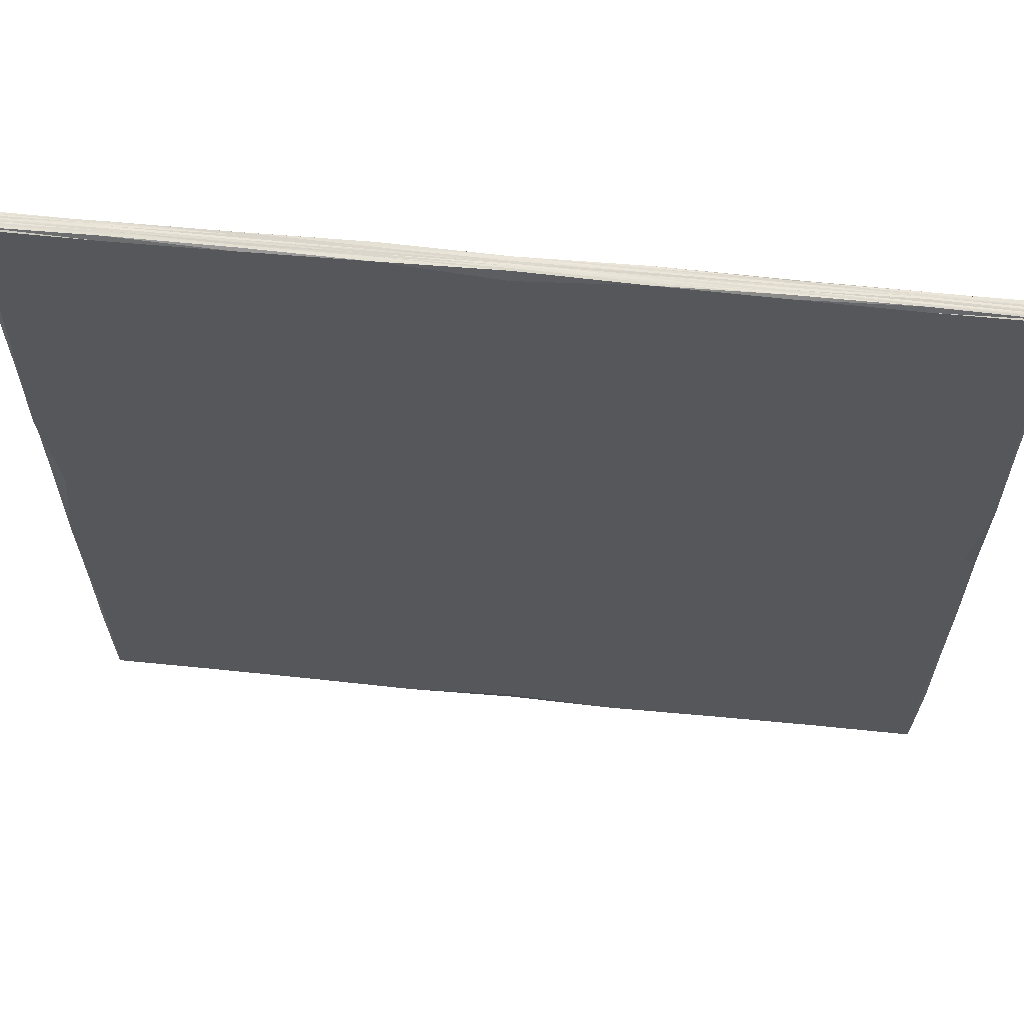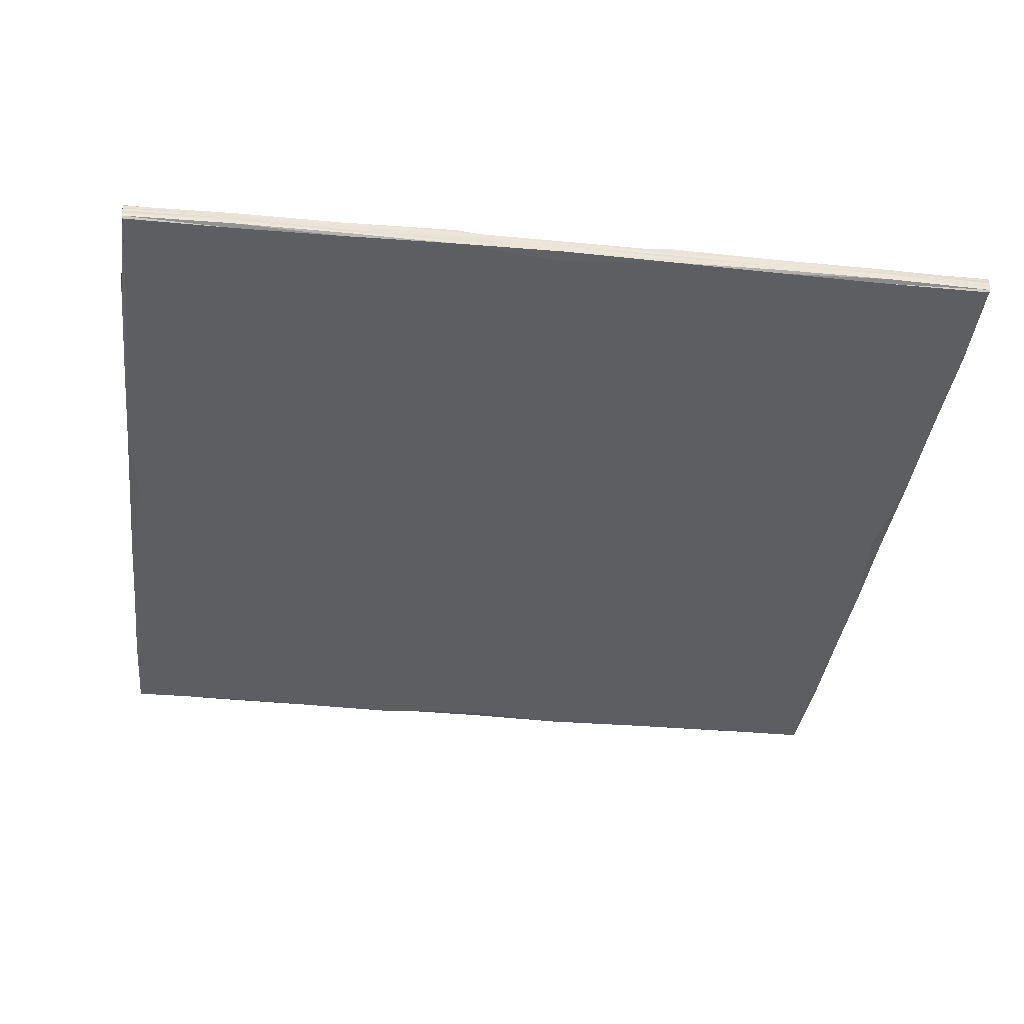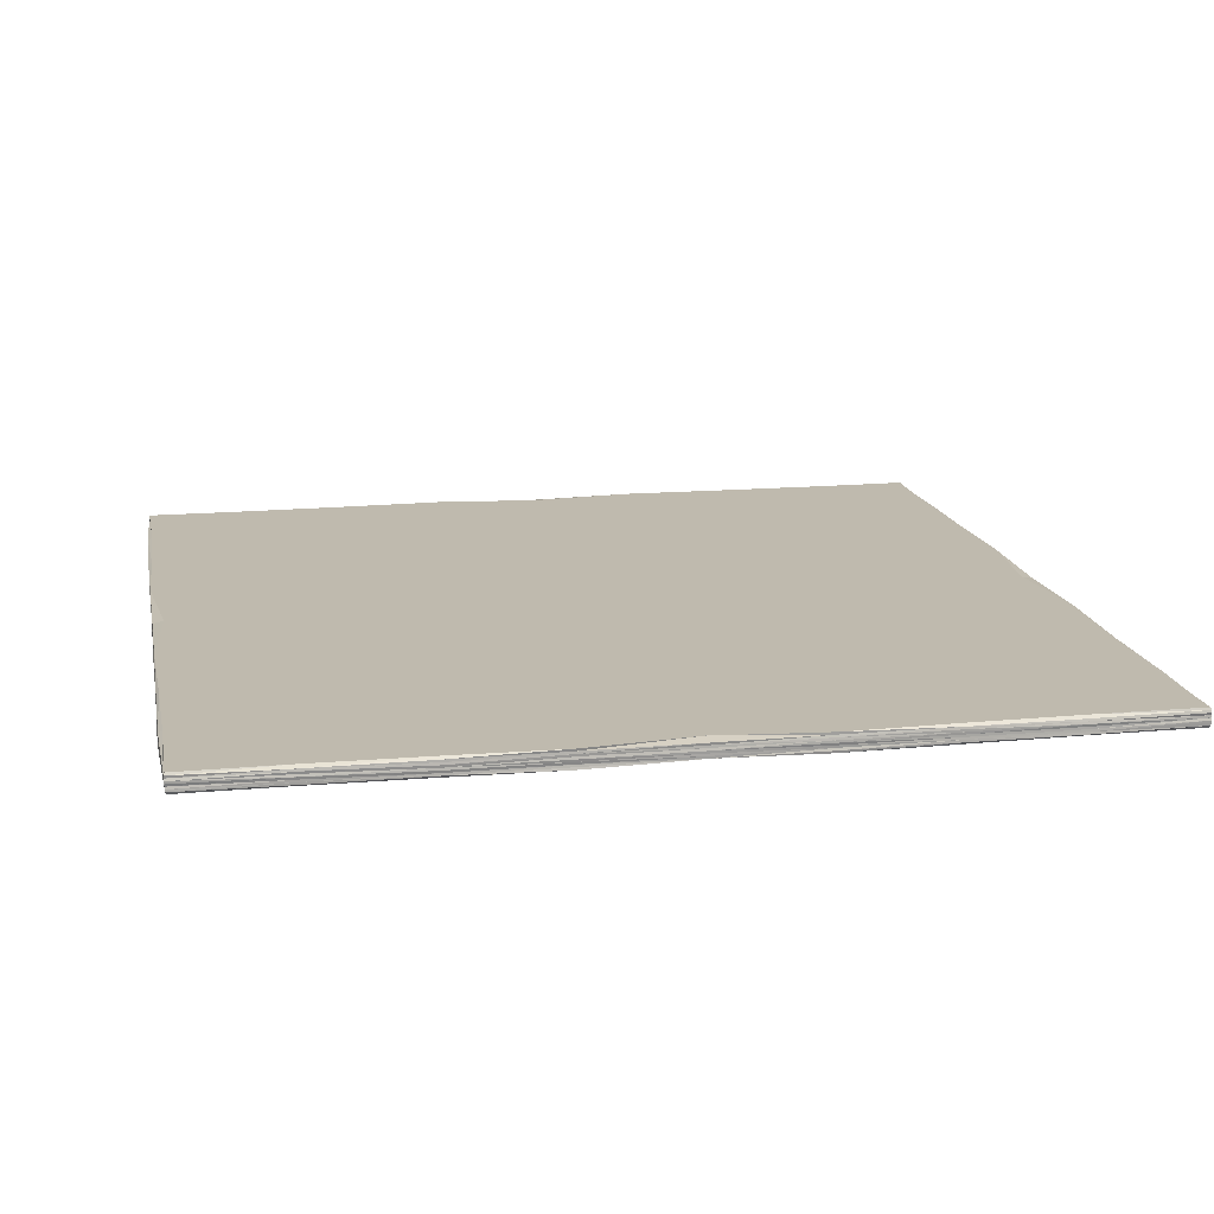
<metadata>
{"format":"obj","ext":"obj","renderer":"f3d","projection":"perspective","resolution":1024,"background":"white","views":[{"elev":63.3,"azim":5.8,"up":"+Z"},{"elev":-37.3,"azim":83.1,"up":"+Y"},{"elev":15.7,"azim":79.1,"up":"+Y"}]}
</metadata>
<code>
o Board
v -2.378 -0.04999 2.379
v -2.378 0.05001 2.383
v -2.377 -0.05002 -2.377
v -2.381 0.04999 -2.382
v 2.376 -0.05004 2.377
v 2.377 0.05005 2.38
v 2.377 -0.05006 -2.379
v 2.379 0.05 -2.379
v -2.336 -0.04995 0.000799
v -2.384 -7e-06 2.383
v -2.336 0.04999 0.004265
v -2.384 -1.1e-05 -2.384
v -6.5e-05 -0.05 -2.337
v 0.00053 0.05 -2.336
v 2.383 -2e-05 -2.386
v 2.337 -0.05006 0.002269
v 2.337 0.04996 0.00279
v 2.386 1.2e-05 2.385
v -0.002058 -0.04998 2.336
v -0.00194 0.05001 2.339
v 0.001385 0.05001 -0.001638
v -0.003062 -0.05007 -0.001066
v -0.000416 2.9e-05 2.399
v 2.401 -3.2e-05 0.000321
v 0.003109 1.5e-05 -2.397
v -2.4 1.2e-05 0.000336
v -2.384 -0.04999 1.216
v -2.387 0.02505 2.385
v -2.385 0.05003 -1.216
v -2.382 -0.02501 -2.383
v -1.216 -0.05 -2.384
v 1.214 0.04999 -2.382
v 2.386 -0.02506 -2.385
v 2.387 -0.04997 -1.218
v 2.384 0.04997 1.217
v 2.385 -0.02498 2.383
v 1.216 -0.05001 2.385
v -1.218 0.04998 2.385
v -2.384 -0.05003 -1.214
v -2.384 -0.025 2.384
v -2.382 0.05005 1.213
v -2.384 0.025 -2.384
v 1.217 -0.05007 -2.382
v -1.213 0.05001 -2.386
v 2.387 0.02504 -2.382
v 2.386 -0.04996 1.216
v 2.382 0.05 -1.217
v 2.382 0.02505 2.385
v -1.216 -0.04998 2.384
v 1.219 0.05003 2.384
v -1.198 2e-05 2.402
v 1.199 6.4e-05 2.399
v 0.001836 -0.02506 2.402
v 0.002836 0.02499 2.4
v 2.4 -6e-06 1.196
v 2.4 5.8e-05 -1.197
v 2.4 -0.025 0.000619
v 2.398 0.02501 -0.000814
v 1.2 -1e-06 -2.4
v -1.201 -4.8e-05 -2.399
v -8.1e-05 -0.02503 -2.398
v 0.002813 0.02507 -2.401
v -2.397 -1.3e-05 -1.2
v -2.398 -6.4e-05 1.2
v -2.397 -0.02498 0.001478
v -2.402 0.02499 -0.001614
v -2.4 0.02499 1.199
v -2.398 -0.02502 1.198
v -2.399 -0.02497 -1.202
v -1.198 0.025 -2.403
v -1.198 -0.02503 -2.402
v 1.2 -0.02507 -2.397
v 2.402 0.025 -1.201
v 2.4 -0.02499 -1.198
v 2.399 -0.02497 1.2
v 1.2 0.025 2.397
v 1.198 -0.025 2.4
v -1.201 -0.02493 2.398
v -1.202 0.02501 2.402
v 2.4 0.02502 1.198
v 1.201 0.02497 -2.397
v -2.4 0.02501 -1.2
v -2.371 -0.04998 1.811
v -2.384 0.0375 2.384
v -2.376 0.04997 -1.811
v -2.388 -0.03749 -2.382
v -1.813 -0.05004 -2.376
v 1.816 0.05001 -2.371
v 2.385 -0.03749 -2.383
v 2.376 -0.04999 -1.814
v 2.374 0.05001 1.813
v 2.385 -0.03751 2.38
v 1.813 -0.04999 2.374
v -1.814 0.04999 2.375
v -2.4 -0.05 -0.6013
v -2.384 -0.01249 2.386
v -2.4 0.04999 0.6033
v -2.385 0.01249 -2.383
v 0.5991 -0.04996 -2.399
v -0.5996 0.04991 -2.401
v 2.383 0.01253 -2.382
v 2.403 -0.04996 0.6019
v 2.399 0.05001 -0.5994
v 2.387 0.01248 2.383
v -0.6012 -0.05001 2.4
v 0.6002 0.04998 2.398
v -1.801 5.3e-05 2.402
v 0.5999 3e-06 2.4
v -0.00028 -0.03752 2.4
v -0.001553 0.01246 2.401
v 2.403 -2.5e-05 1.801
v 2.403 2.1e-05 -0.6015
v 2.399 -0.03749 -6.6e-05
v 2.399 0.01244 0.001694
v 1.8 1.6e-05 -2.398
v -0.5994 -3.3e-05 -2.397
v 0.000503 -0.03751 -2.4
v -0.000595 0.01249 -2.399
v -2.403 6e-06 -1.799
v -2.4 -1.1e-05 0.6002
v -2.4 -0.0375 -0.000666
v -2.401 0.01248 0.001162
v -2.4 -0.05 0.6001
v -2.384 0.0125 2.384
v -2.398 0.05008 -0.6
v -2.383 -0.01247 -2.384
v -0.5995 -0.04997 -2.4
v 0.5989 0.05002 -2.4
v 2.387 -0.01249 -2.386
v 2.4 -0.05001 -0.5993
v 2.404 0.05 0.6028
v 2.382 -0.0125 2.383
v 0.6014 -0.05006 2.398
v -0.6029 0.04997 2.401
v -2.375 -0.05001 -1.813
v -2.384 -0.0375 2.384
v -2.374 0.05 1.812
v -2.384 0.03748 -2.385
v 1.812 -0.05001 -2.375
v -1.816 0.05 -2.373
v 2.384 0.03746 -2.385
v 2.376 -0.05001 1.812
v 2.375 0.04999 -1.813
v 2.384 0.03751 2.385
v -1.817 -0.04999 2.374
v 1.813 0.05 2.378
v -0.6022 -7e-06 2.404
v 1.8 6.3e-05 2.403
v 0.000586 -0.01256 2.402
v -0.001172 0.0375 2.399
v 2.403 1.5e-05 0.5987
v 2.4 1e-06 -1.8
v 2.4 -0.0125 0.000253
v 2.4 0.03748 4.8e-05
v 0.6008 -1.4e-05 -2.4
v -1.803 3.4e-05 -2.398
v 0.000295 -0.01246 -2.403
v 0.000454 0.03749 -2.399
v -2.399 4e-06 -0.6005
v -2.4 -4.3e-05 1.8
v -2.398 -0.01248 -0.000416
v -2.4 0.0375 -0.00191
v -2.403 0.02497 0.5967
v -2.402 0.02492 1.802
v -2.396 0.01248 1.201
v -2.4 0.0375 1.201
v -2.4 -0.025 0.5994
v -2.399 -0.02497 1.798
v -2.4 -0.03746 1.199
v -2.401 -0.01253 1.199
v -2.397 -0.02493 -1.8
v -2.4 -0.02501 -0.5999
v -2.4 -0.03744 -1.202
v -2.4 -0.0125 -1.2
v -0.6018 0.02499 -2.4
v -1.802 0.02506 -2.4
v -1.2 0.01254 -2.401
v -1.201 0.03753 -2.401
v -0.6018 -0.02502 -2.397
v -1.799 -0.02497 -2.396
v -1.204 -0.03753 -2.401
v -1.197 -0.01251 -2.399
v 1.8 -0.025 -2.4
v 0.5969 -0.02502 -2.399
v 1.2 -0.0375 -2.4
v 1.2 -0.01249 -2.4
v 2.401 0.02498 -0.6009
v 2.4 0.025 -1.8
v 2.401 0.01247 -1.197
v 2.4 0.0375 -1.2
v 2.399 -0.02503 -0.5987
v 2.4 -0.02501 -1.8
v 2.401 -0.0376 -1.199
v 2.4 -0.01251 -1.2
v 2.4 -0.02499 1.8
v 2.398 -0.02502 0.5992
v 2.399 -0.03744 1.204
v 2.402 -0.01243 1.199
v 0.5984 0.02499 2.399
v 1.799 0.02498 2.401
v 1.197 0.0125 2.4
v 1.197 0.03746 2.398
v 0.6004 -0.02501 2.4
v 1.8 -0.02496 2.402
v 1.203 -0.03752 2.401
v 1.2 -0.01249 2.401
v -1.801 -0.02501 2.399
v -0.5975 -0.02499 2.4
v -1.2 -0.0375 2.398
v -1.202 -0.01253 2.401
v 1.815 -0.04997 -1.815
v -1.815 -0.05 -1.817
v -1.815 -0.05005 1.818
v -1.814 0.04999 -1.818
v 1.815 0.05 -1.812
v 1.813 0.05006 1.815
v -1.815 0.04992 1.814
v 1.818 -0.04996 1.817
v -1.801 0.02503 2.399
v -0.6026 0.02496 2.4
v -1.201 0.0125 2.399
v -1.2 0.03748 2.404
v 2.402 0.02499 1.801
v 2.402 0.02496 0.6028
v 2.402 0.01255 1.197
v 2.4 0.0375 1.199
v 1.796 0.02504 -2.398
v 0.6005 0.02499 -2.402
v 1.203 0.01257 -2.4
v 1.2 0.0375 -2.4
v -2.404 0.02503 -1.802
v -2.396 0.02497 -0.5999
v -2.4 0.0125 -1.2
v -2.4 0.0375 -1.2
v -2.4 0.03748 -0.6004
v -2.403 0.01255 -0.5977
v -2.403 0.01251 -1.799
v 0.5988 0.03751 -2.401
v 0.5992 0.01243 -2.401
v 1.803 0.01251 -2.399
v 2.401 0.03755 0.6026
v 2.401 0.01248 0.6025
v 2.4 0.0125 1.8
v -0.6008 0.0375 2.4
v -0.6009 0.0125 2.398
v -1.801 0.01251 2.4
v -0.5995 -0.01246 2.402
v -0.6003 -0.03749 2.4
v -1.8 -0.03749 2.398
v 1.8 -0.0125 2.4
v 1.798 -0.03749 2.4
v 0.6002 -0.0375 2.4
v 1.801 0.03753 2.399
v 1.801 0.01251 2.4
v 0.5959 0.01251 2.402
v 2.401 -0.01252 0.6003
v 2.4 -0.03751 0.6001
v 2.399 -0.03752 1.799
v 2.4 -0.01248 -1.8
v 2.401 -0.03752 -1.797
v 2.402 -0.03747 -0.6005
v 2.396 0.03755 -1.801
v 2.403 0.01243 -1.801
v 2.403 0.01246 -0.5977
v 0.5996 -0.01254 -2.4
v 0.5986 -0.03755 -2.4
v 1.802 -0.03751 -2.403
v -1.8 -0.01248 -2.399
v -1.799 -0.03751 -2.401
v -0.5986 -0.03743 -2.403
v -1.798 0.03748 -2.403
v -1.802 0.01253 -2.397
v -0.6004 0.01249 -2.399
v -2.399 -0.01251 -0.5988
v -2.397 -0.03746 -0.6024
v -2.4 -0.03748 -1.8
v -2.402 -0.0125 1.798
v -2.401 -0.03749 1.8
v -2.4 -0.0375 0.5963
v -2.4 0.0375 1.8
v -2.4 0.01246 1.798
v -2.4 0.0125 0.5999
v -2.399 0.03744 0.5999
v -2.4 -0.01248 0.6006
v -2.398 -0.01252 -1.8
v -0.5977 0.03754 -2.401
v -0.6015 -0.01252 -2.402
v 1.8 -0.01251 -2.4
v 2.398 0.03752 -0.5965
v 2.4 -0.0125 -0.6
v 2.4 -0.0125 1.8
v 0.6035 0.03752 2.399
v 0.5997 -0.01252 2.4
v -1.8 -0.01244 2.4
v -1.8 0.03751 2.4
v 2.4 0.0375 1.8
v 1.8 0.03749 -2.403
v -2.4 0.03749 -1.799
f 85 138 298
f 88 141 297
f 91 144 296
f 94 84 295
f 37 218 93
f 38 217 94
f 35 216 91
f 21 103 215
f 44 140 214
f 27 213 83
f 22 95 212
f 43 139 211
f 294 10 96
f 293 23 149
f 106 150 292
f 111 132 291
f 290 24 153
f 289 17 154
f 288 15 129
f 116 157 287
f 100 158 286
f 119 126 285
f 120 161 284
f 283 11 162
f 163 122 282
f 164 165 281
f 280 41 166
f 279 65 121
f 168 169 278
f 277 64 170
f 276 30 86
f 275 69 173
f 159 174 274
f 175 118 273
f 272 70 177
f 271 44 178
f 270 61 117
f 180 181 269
f 268 60 182
f 267 33 89
f 266 72 185
f 155 186 265
f 264 58 114
f 263 73 189
f 262 47 190
f 191 113 261
f 260 74 193
f 152 194 259
f 195 92 258
f 196 197 257
f 256 55 198
f 255 54 110
f 254 76 201
f 253 50 202
f 252 53 109
f 251 77 205
f 148 206 250
f 207 136 249
f 208 209 248
f 247 51 210
f 211 130 22
f 3 87 135
f 105 213 123
f 214 125 21
f 8 88 143
f 106 216 131
f 41 38 20
f 46 37 19
f 219 124 246
f 220 221 245
f 134 222 244
f 223 104 243
f 224 225 242
f 131 226 241
f 240 45 101
f 228 229 239
f 128 230 238
f 231 98 237
f 232 233 236
f 125 234 235
f 235 82 232
f 66 235 232
f 162 125 235
f 159 233 63
f 26 236 159
f 66 236 122
f 119 98 12
f 233 119 63
f 82 237 233
f 228 230 81
f 62 238 228
f 158 128 238
f 239 59 155
f 25 239 155
f 118 228 239
f 240 15 115
f 229 115 59
f 229 227 240
f 241 80 224
f 154 224 58
f 17 241 154
f 242 55 151
f 114 151 24
f 114 224 242
f 111 104 18
f 55 243 111
f 225 223 243
f 220 222 79
f 150 220 54
f 150 134 244
f 245 51 147
f 23 245 147
f 110 220 245
f 107 124 10
f 221 107 51
f 79 246 221
f 143 215 47
f 143 88 215
f 88 32 215
f 135 212 39
f 135 87 212
f 87 31 212
f 247 78 208
f 149 208 53
f 23 247 149
f 105 209 49
f 109 105 19
f 109 208 248
f 145 136 1
f 49 249 145
f 209 207 249
f 204 206 77
f 132 204 36
f 132 148 250
f 251 37 93
f 92 93 5
f 36 251 92
f 133 109 19
f 205 133 37
f 77 252 205
f 200 202 76
f 48 253 200
f 144 146 253
f 254 52 148
f 104 148 18
f 48 254 104
f 255 23 108
f 201 108 52
f 201 199 255
f 256 75 196
f 57 256 196
f 153 151 256
f 102 197 46
f 113 102 16
f 113 196 257
f 142 92 5
f 46 258 142
f 197 195 258
f 192 194 74
f 129 192 33
f 15 259 129
f 260 34 90
f 89 90 7
f 89 192 260
f 130 113 16
f 193 130 34
f 74 261 193
f 188 190 73
f 45 262 188
f 141 143 262
f 263 56 152
f 15 263 152
f 101 188 263
f 264 24 112
f 189 112 56
f 189 187 264
f 265 72 184
f 157 184 61
f 157 155 265
f 99 185 43
f 117 99 13
f 117 184 266
f 139 89 7
f 43 267 139
f 185 183 267
f 180 182 71
f 30 268 180
f 126 156 268
f 269 31 87
f 86 87 3
f 30 269 86
f 127 117 13
f 181 127 31
f 71 270 181
f 176 178 70
f 138 176 42
f 138 140 271
f 156 177 60
f 98 156 12
f 42 272 98
f 116 118 25
f 60 273 116
f 177 175 273
f 172 174 69
f 65 274 172
f 161 159 274
f 95 173 39
f 121 95 9
f 121 172 275
f 135 86 3
f 39 276 135
f 173 171 276
f 168 170 68
f 40 277 168
f 96 160 277
f 278 27 83
f 136 83 1
f 40 278 136
f 279 9 123
f 169 123 27
f 169 167 279
f 280 67 164
f 28 280 164
f 84 137 280
f 281 64 160
f 10 281 160
f 124 164 281
f 120 122 26
f 165 120 64
f 67 282 165
f 283 66 163
f 67 283 163
f 166 97 283
f 284 65 167
f 170 167 68
f 64 284 170
f 171 126 30
f 69 285 171
f 174 119 285
f 286 62 175
f 178 175 70
f 178 100 286
f 287 61 179
f 182 179 71
f 182 116 287
f 183 129 33
f 186 183 72
f 186 115 288
f 289 58 187
f 190 187 73
f 190 103 289
f 191 153 57
f 74 290 191
f 194 112 290
f 291 36 195
f 75 291 195
f 198 111 291
f 199 150 54
f 76 292 199
f 202 106 292
f 203 149 53
f 77 293 203
f 206 108 293
f 207 96 40
f 78 294 207
f 51 294 210
f 211 90 34
f 211 139 90
f 139 7 90
f 83 145 1
f 83 213 145
f 213 49 145
f 214 85 29
f 214 140 85
f 140 4 85
f 91 146 6
f 91 216 146
f 216 50 146
f 94 137 2
f 94 217 137
f 217 41 137
f 93 142 5
f 93 218 142
f 218 46 142
f 219 84 28
f 79 295 219
f 38 295 222
f 296 48 223
f 80 296 223
f 35 296 226
f 227 141 45
f 230 227 81
f 32 297 230
f 231 138 42
f 82 298 231
f 29 298 234
f 85 4 138
f 88 8 141
f 91 6 144
f 94 2 84
f 215 32 128
f 128 14 21
f 21 17 103
f 103 47 215
f 215 128 21
f 212 31 127
f 127 13 22
f 22 9 95
f 95 39 212
f 212 127 22
f 294 107 10
f 293 108 23
f 106 20 150
f 111 18 132
f 290 112 24
f 289 103 17
f 288 115 15
f 116 25 157
f 100 14 158
f 119 12 126
f 120 26 161
f 283 97 11
f 163 66 122
f 164 67 165
f 280 137 41
f 279 167 65
f 168 68 169
f 277 160 64
f 276 171 30
f 275 172 69
f 159 63 174
f 175 62 118
f 272 176 70
f 271 140 44
f 270 179 61
f 180 71 181
f 268 156 60
f 267 183 33
f 266 184 72
f 155 59 186
f 264 187 58
f 263 188 73
f 262 143 47
f 191 57 113
f 260 192 74
f 152 56 194
f 195 36 92
f 196 75 197
f 256 151 55
f 255 199 54
f 254 200 76
f 253 146 50
f 252 203 53
f 251 204 77
f 148 52 206
f 207 40 136
f 208 78 209
f 247 147 51
f 22 13 99
f 99 43 211
f 211 34 130
f 130 16 22
f 22 99 211
f 123 9 22
f 22 19 105
f 105 49 213
f 213 27 123
f 123 22 105
f 21 14 100
f 100 44 214
f 214 29 125
f 125 11 21
f 21 100 214
f 131 17 21
f 21 20 106
f 106 50 216
f 216 35 131
f 131 21 106
f 20 21 11
f 11 97 41
f 41 217 38
f 38 134 20
f 20 11 41
f 19 22 16
f 16 102 46
f 46 218 37
f 37 133 19
f 19 16 46
f 219 28 124
f 220 79 221
f 134 38 222
f 223 48 104
f 224 80 225
f 131 35 226
f 240 227 45
f 228 81 229
f 128 32 230
f 231 42 98
f 232 82 233
f 125 29 234
f 235 234 82
f 66 162 235
f 162 11 125
f 159 236 233
f 26 122 236
f 66 232 236
f 119 237 98
f 233 237 119
f 82 231 237
f 228 238 230
f 62 158 238
f 158 14 128
f 239 229 59
f 25 118 239
f 118 62 228
f 240 101 15
f 229 240 115
f 229 81 227
f 241 226 80
f 154 241 224
f 17 131 241
f 242 225 55
f 114 242 151
f 114 58 224
f 111 243 104
f 55 225 243
f 225 80 223
f 220 244 222
f 150 244 220
f 150 20 134
f 245 221 51
f 23 110 245
f 110 54 220
f 107 246 124
f 221 246 107
f 79 219 246
f 247 210 78
f 149 247 208
f 23 147 247
f 105 248 209
f 109 248 105
f 109 53 208
f 145 249 136
f 49 209 249
f 209 78 207
f 204 250 206
f 132 250 204
f 132 18 148
f 251 205 37
f 92 251 93
f 36 204 251
f 133 252 109
f 205 252 133
f 77 203 252
f 200 253 202
f 48 144 253
f 144 6 146
f 254 201 52
f 104 254 148
f 48 200 254
f 255 110 23
f 201 255 108
f 201 76 199
f 256 198 75
f 57 153 256
f 153 24 151
f 102 257 197
f 113 257 102
f 113 57 196
f 142 258 92
f 46 197 258
f 197 75 195
f 192 259 194
f 129 259 192
f 15 152 259
f 260 193 34
f 89 260 90
f 89 33 192
f 130 261 113
f 193 261 130
f 74 191 261
f 188 262 190
f 45 141 262
f 141 8 143
f 263 189 56
f 15 101 263
f 101 45 188
f 264 114 24
f 189 264 112
f 189 73 187
f 265 186 72
f 157 265 184
f 157 25 155
f 99 266 185
f 117 266 99
f 117 61 184
f 139 267 89
f 43 185 267
f 185 72 183
f 180 268 182
f 30 126 268
f 126 12 156
f 269 181 31
f 86 269 87
f 30 180 269
f 127 270 117
f 181 270 127
f 71 179 270
f 176 271 178
f 138 271 176
f 138 4 140
f 156 272 177
f 98 272 156
f 42 176 272
f 116 273 118
f 60 177 273
f 177 70 175
f 172 274 174
f 65 161 274
f 161 26 159
f 95 275 173
f 121 275 95
f 121 65 172
f 135 276 86
f 39 173 276
f 173 69 171
f 168 277 170
f 40 96 277
f 96 10 160
f 278 169 27
f 136 278 83
f 40 168 278
f 279 121 9
f 169 279 123
f 169 68 167
f 280 166 67
f 28 84 280
f 84 2 137
f 281 165 64
f 10 124 281
f 124 28 164
f 120 282 122
f 165 282 120
f 67 163 282
f 283 162 66
f 67 166 283
f 166 41 97
f 284 161 65
f 170 284 167
f 64 120 284
f 171 285 126
f 69 174 285
f 174 63 119
f 286 158 62
f 178 286 175
f 178 44 100
f 287 157 61
f 182 287 179
f 182 60 116
f 183 288 129
f 186 288 183
f 186 59 115
f 289 154 58
f 190 289 187
f 190 47 103
f 191 290 153
f 74 194 290
f 194 56 112
f 291 132 36
f 75 198 291
f 198 55 111
f 199 292 150
f 76 202 292
f 202 50 106
f 203 293 149
f 77 206 293
f 206 52 108
f 207 294 96
f 78 210 294
f 51 107 294
f 219 295 84
f 79 222 295
f 38 94 295
f 296 144 48
f 80 226 296
f 35 91 296
f 227 297 141
f 230 297 227
f 32 88 297
f 231 298 138
f 82 234 298
f 29 85 298

</code>
